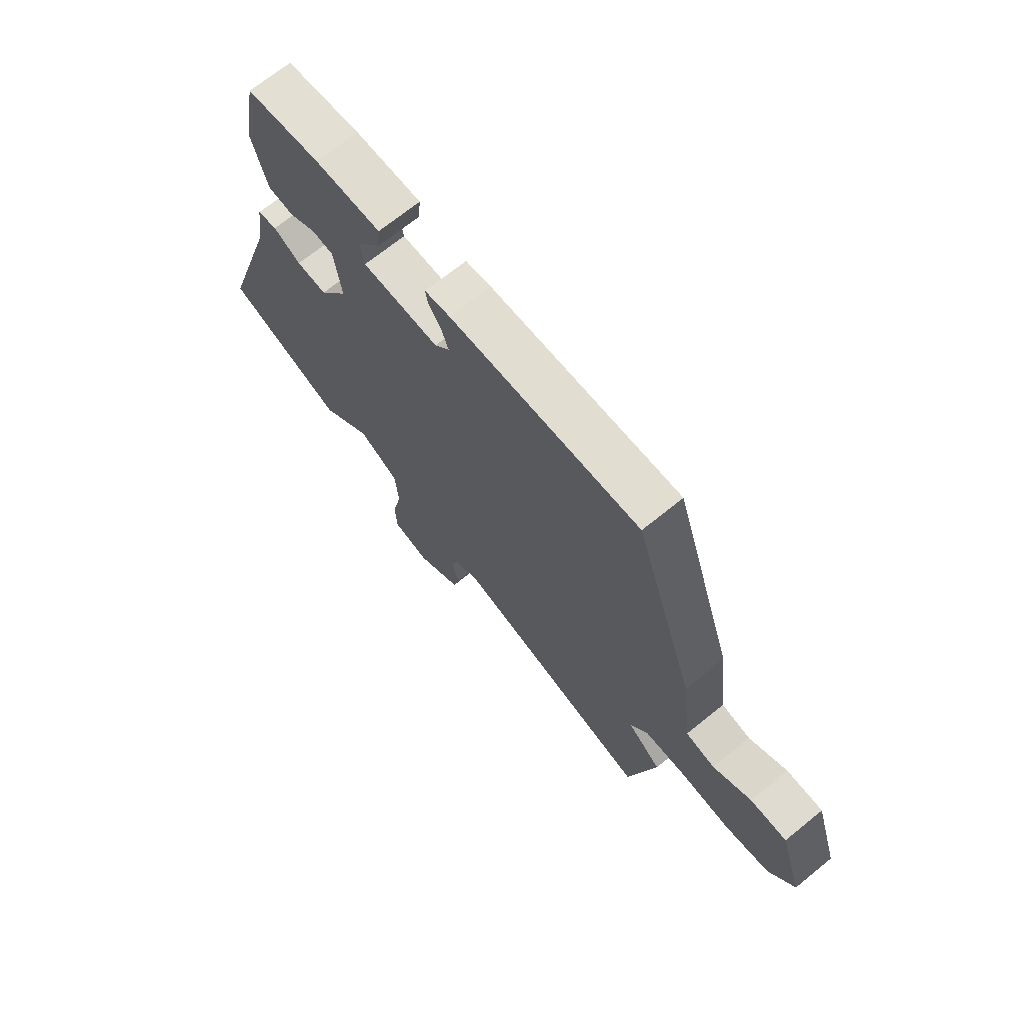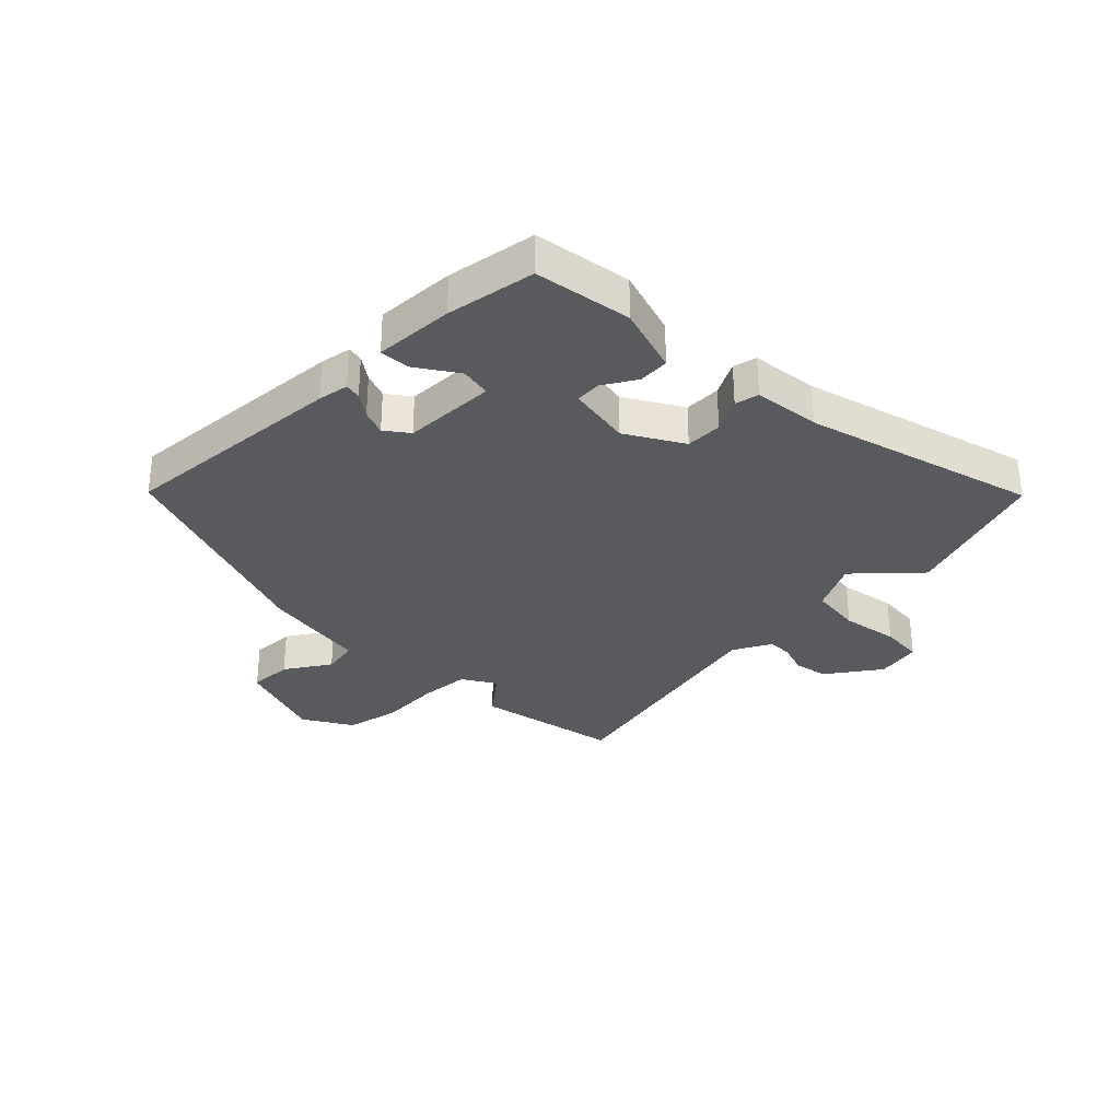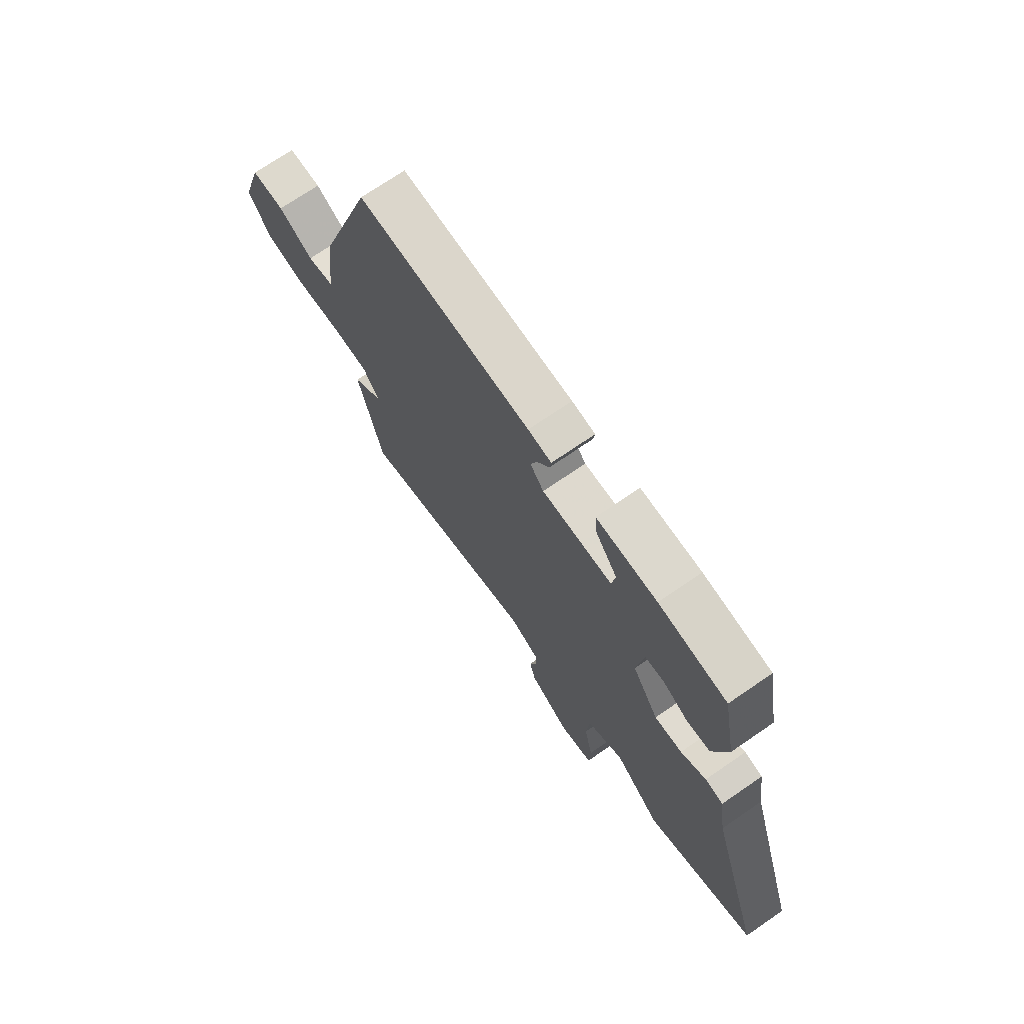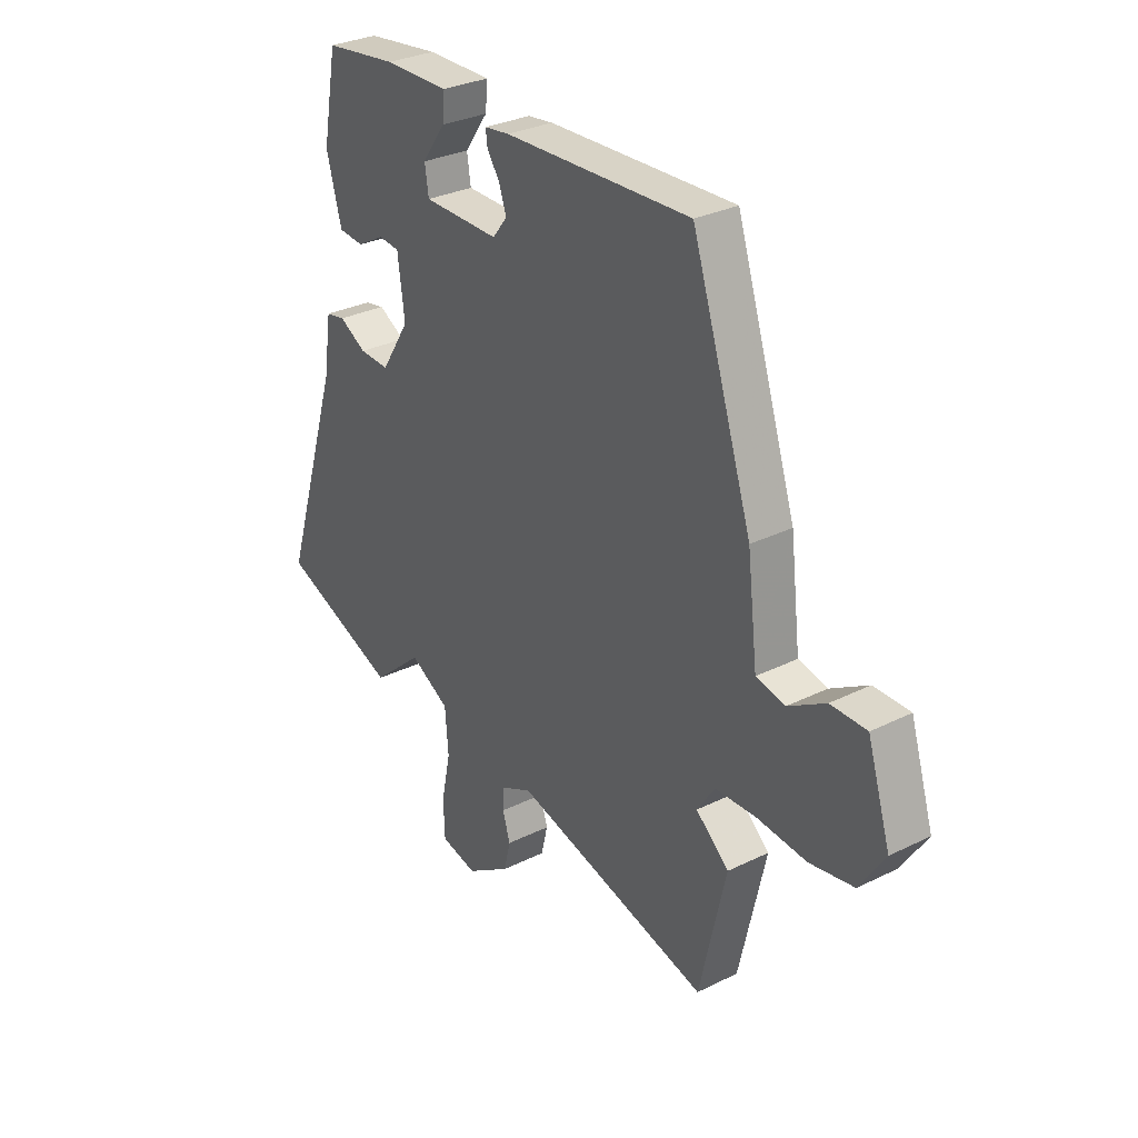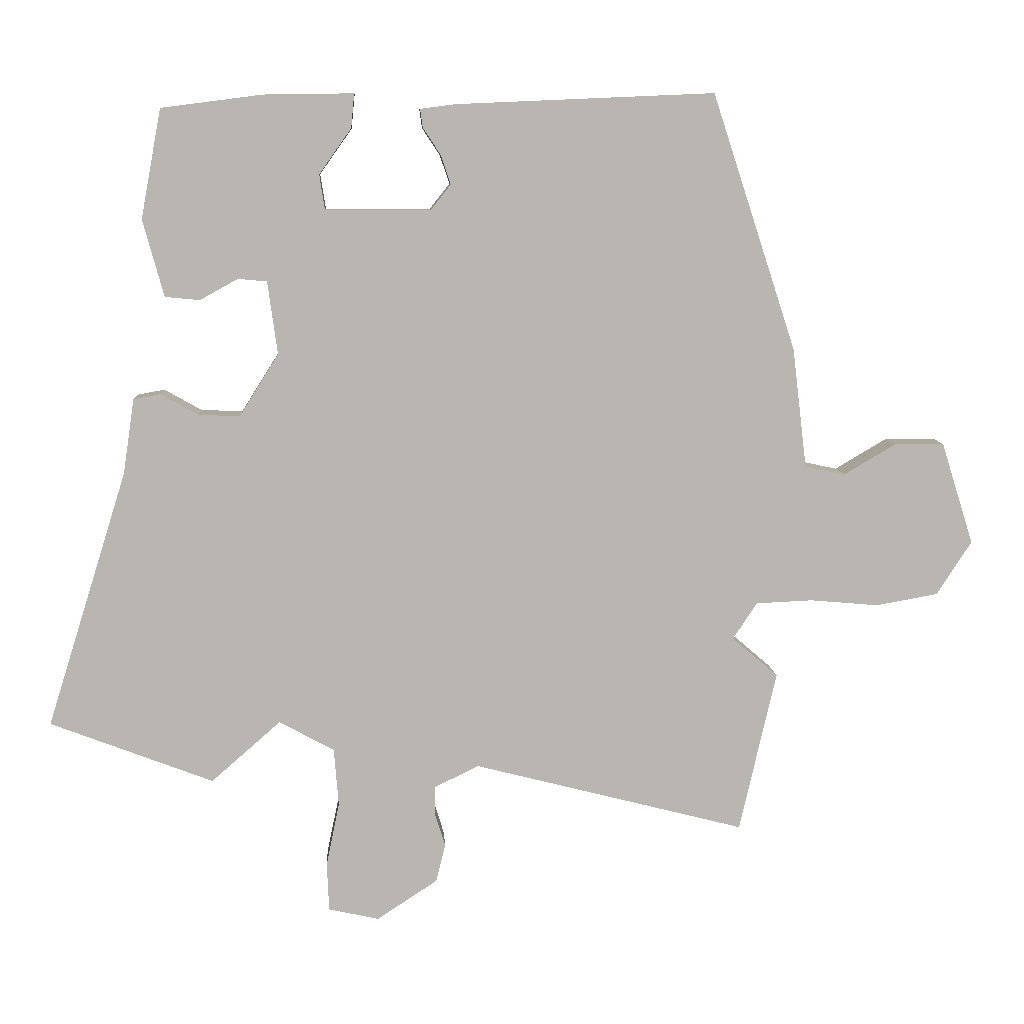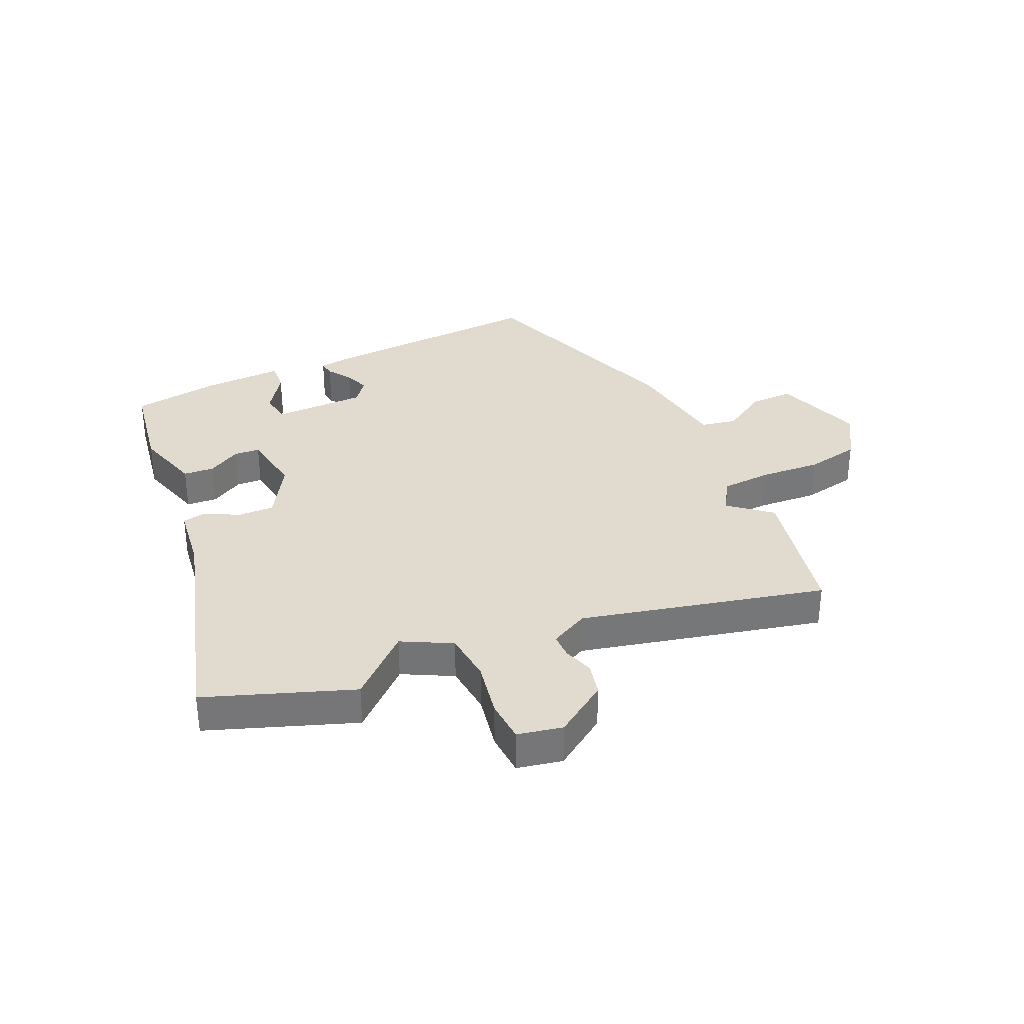
<metadata>
{"format":"obj","ext":"obj","renderer":"f3d","projection":"perspective","resolution":1024,"background":"white","views":[{"elev":70.0,"azim":-129.0,"up":"+Z"},{"elev":-31.7,"azim":42.9,"up":"+Y"},{"elev":71.9,"azim":55.5,"up":"+Z"},{"elev":30.5,"azim":-125.5,"up":"+Z"},{"elev":8.6,"azim":176.8,"up":"+Z"},{"elev":33.4,"azim":154.6,"up":"+Y"}]}
</metadata>
<code>
v 0.423 0.07 0.488
v 0.454 0.07 0.322
v 0.422 0.07 0.205
v 0.369 0.07 0.2
v 0.311 0.07 0.232
v 0.267 0.07 0.228
v 0.252 0.07 0.117
v 0.312 0.07 0.022
v 0.375 0.07 0.025
v 0.432 0.07 0.057
v 0.473 0.07 0.049
v 0.49 0.07 -0.065
v 0.613 0.07 -0.457
v 0.364 0.07 -0.552
v 0.258 0.07 -0.459
v 0.174 0.07 -0.505
v 0.167 0.07 -0.593
v 0.187 0.07 -0.69
v 0.184 0.07 -0.764
v 0.107 0.07 -0.781
v 0.014 0.07 -0.72
v 0 0.07 -0.662
v 0.016 0.07 -0.61
v 0.015 0.07 -0.567
v -0.052 0.07 -0.534
v -0.468 0.07 -0.64
v -0.524 0.07 -0.394
v -0.454 0.07 -0.334
v -0.491 0.07 -0.278
v -0.577 0.07 -0.274
v -0.682 0.07 -0.283
v -0.776 0.07 -0.266
v -0.829 0.07 -0.184
v -0.78 0.07 -0.028
v -0.704 0.07 -0.028
v -0.625 0.07 -0.075
v -0.564 0.07 -0.062
v -0.542 0.07 0.121
v -0.414 0.07 0.511
v -0.02 0.07 0.494
v 0.033 0.07 0.487
v 0.029 0.07 0.459
v 0.002 0.07 0.418
v -0.013 0.07 0.374
v 0.018 0.07 0.335
v 0.178 0.07 0.336
v 0.186 0.07 0.389
v 0.137 0.07 0.458
v 0.132 0.07 0.51
v 0.269 0.07 0.508
v 0.423 0 0.488
v 0.454 0 0.322
v 0.422 0 0.205
v 0.369 0 0.2
v 0.311 0 0.232
v 0.267 0 0.228
v 0.252 0 0.117
v 0.312 0 0.022
v 0.375 0 0.025
v 0.432 0 0.057
v 0.473 0 0.049
v 0.49 0 -0.065
v 0.613 0 -0.457
v 0.364 0 -0.552
v 0.258 0 -0.459
v 0.174 0 -0.505
v 0.167 0 -0.593
v 0.187 0 -0.69
v 0.184 0 -0.764
v 0.107 0 -0.781
v 0.014 0 -0.72
v 0 0 -0.662
v 0.016 0 -0.61
v 0.015 0 -0.567
v -0.052 0 -0.534
v -0.468 0 -0.64
v -0.524 0 -0.394
v -0.454 0 -0.334
v -0.491 0 -0.278
v -0.577 0 -0.274
v -0.682 0 -0.283
v -0.776 0 -0.266
v -0.829 0 -0.184
v -0.78 0 -0.028
v -0.704 0 -0.028
v -0.625 0 -0.075
v -0.564 0 -0.062
v -0.542 0 0.121
v -0.414 0 0.511
v -0.02 0 0.494
v 0.033 0 0.487
v 0.029 0 0.459
v 0.002 0 0.418
v -0.013 0 0.374
v 0.018 0 0.335
v 0.178 0 0.336
v 0.186 0 0.389
v 0.137 0 0.458
v 0.132 0 0.51
v 0.269 0 0.508
f 47 48 49 50
f 46 47 50 1
f 40 41 42 43
f 40 43 44
f 37 38 39 40
f 37 40 44
f 33 34 35 36
f 33 36 37
f 30 31 32 33
f 29 30 33 37
f 28 29 37 44
f 25 26 27 28
f 24 25 28 44
f 20 21 22 23
f 20 23 24
f 17 18 19 20
f 16 17 20 24
f 15 16 24 44
f 12 13 14 15
f 9 10 11 12
f 8 9 12 15
f 7 8 15
f 2 3 4 5
f 46 1 2 5
f 45 46 5 6
f 15 44 45
f 7 15 45
f 6 7 45
f 100 99 98 97
f 51 100 97 96
f 93 92 91 90
f 94 93 90
f 90 89 88 87
f 94 90 87
f 86 85 84 83
f 87 86 83
f 83 82 81 80
f 87 83 80 79
f 94 87 79 78
f 78 77 76 75
f 94 78 75 74
f 73 72 71 70
f 74 73 70
f 70 69 68 67
f 74 70 67 66
f 94 74 66 65
f 65 64 63 62
f 62 61 60 59
f 65 62 59 58
f 65 58 57
f 55 54 53 52
f 55 52 51 96
f 56 55 96 95
f 95 94 65
f 95 65 57
f 95 57 56
f 1 51 52 2
f 2 52 53 3
f 3 53 54 4
f 4 54 55 5
f 5 55 56 6
f 6 56 57 7
f 7 57 58 8
f 8 58 59 9
f 9 59 60 10
f 10 60 61 11
f 11 61 62 12
f 12 62 63 13
f 13 63 64 14
f 14 64 65 15
f 15 65 66 16
f 16 66 67 17
f 17 67 68 18
f 18 68 69 19
f 19 69 70 20
f 20 70 71 21
f 21 71 72 22
f 22 72 73 23
f 23 73 74 24
f 24 74 75 25
f 25 75 76 26
f 26 76 77 27
f 27 77 78 28
f 28 78 79 29
f 29 79 80 30
f 30 80 81 31
f 31 81 82 32
f 32 82 83 33
f 33 83 84 34
f 34 84 85 35
f 35 85 86 36
f 36 86 87 37
f 37 87 88 38
f 38 88 89 39
f 39 89 90 40
f 40 90 91 41
f 41 91 92 42
f 42 92 93 43
f 43 93 94 44
f 44 94 95 45
f 45 95 96 46
f 46 96 97 47
f 47 97 98 48
f 48 98 99 49
f 49 99 100 50
f 50 100 51 1

</code>
